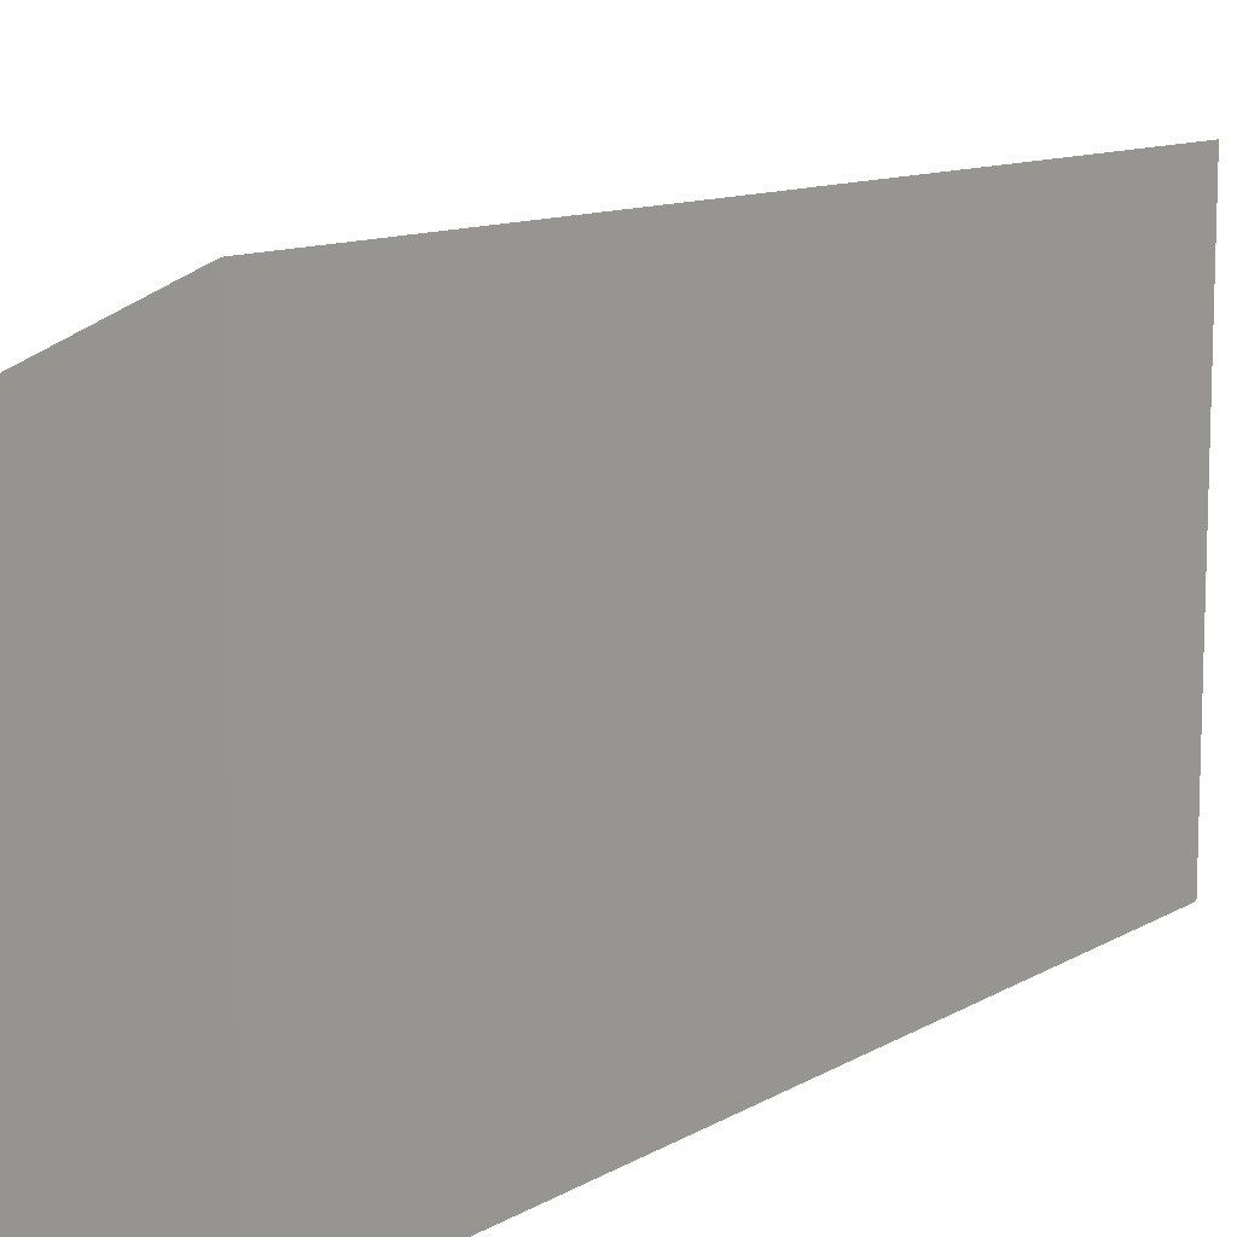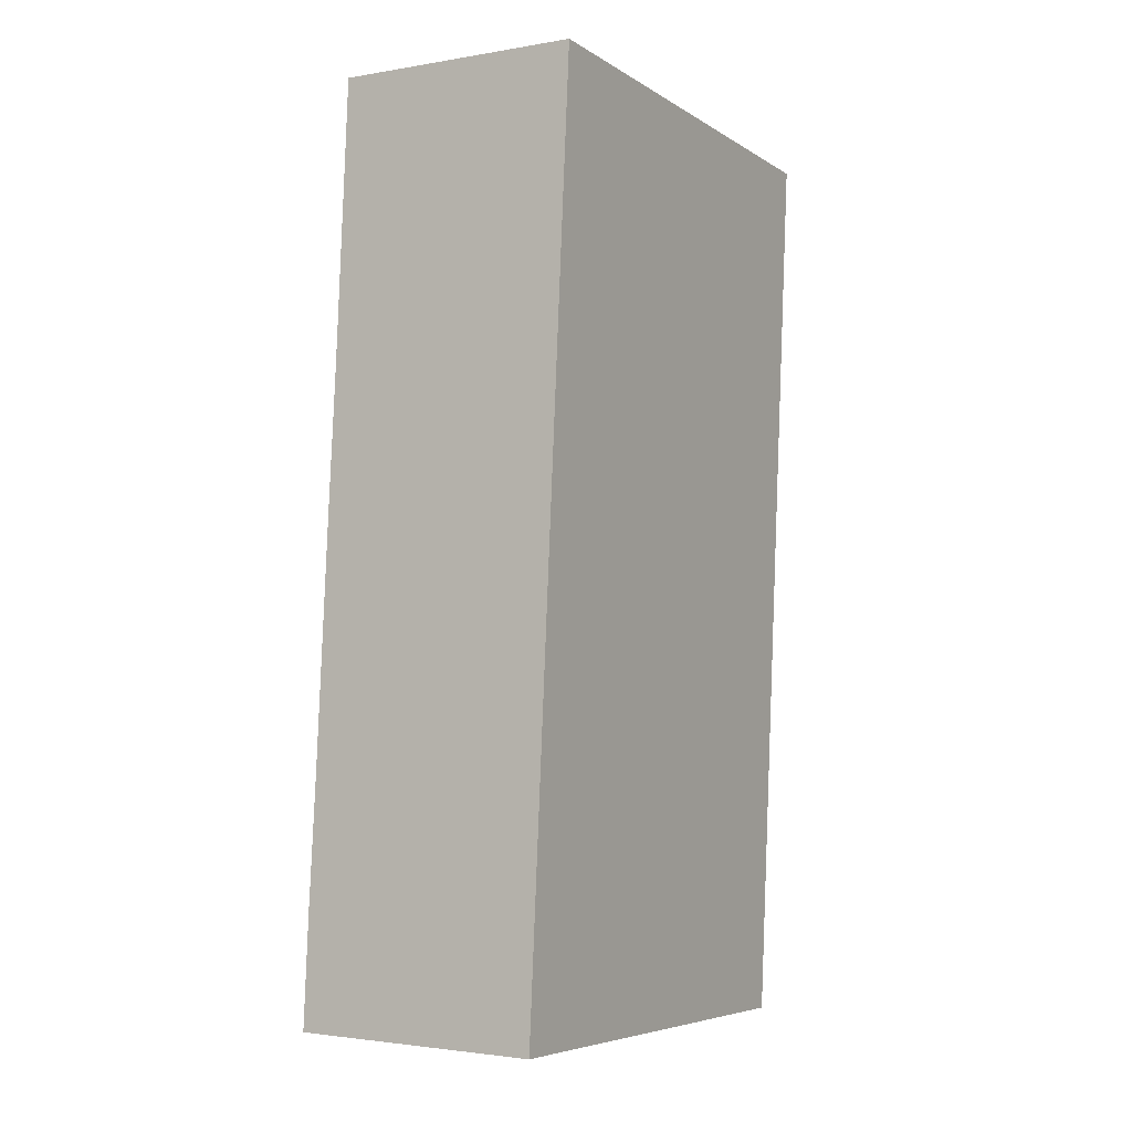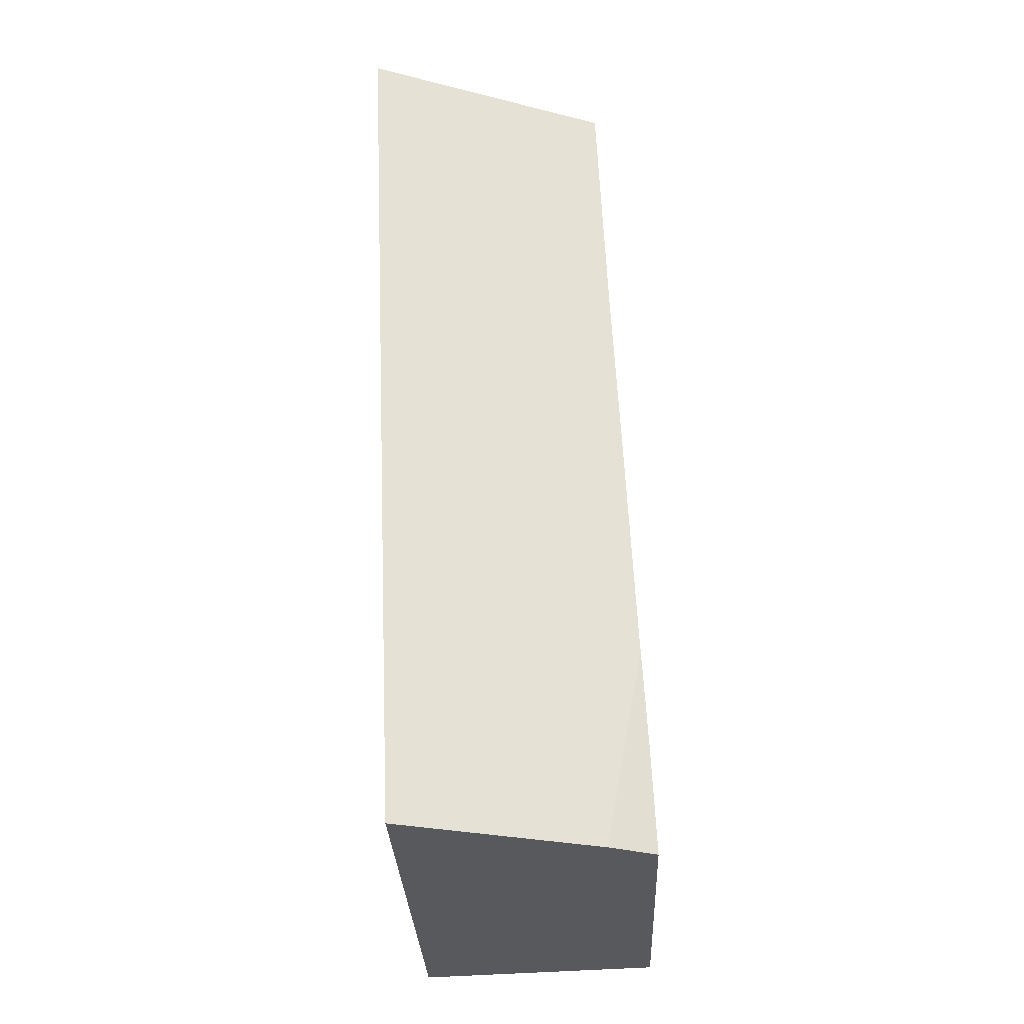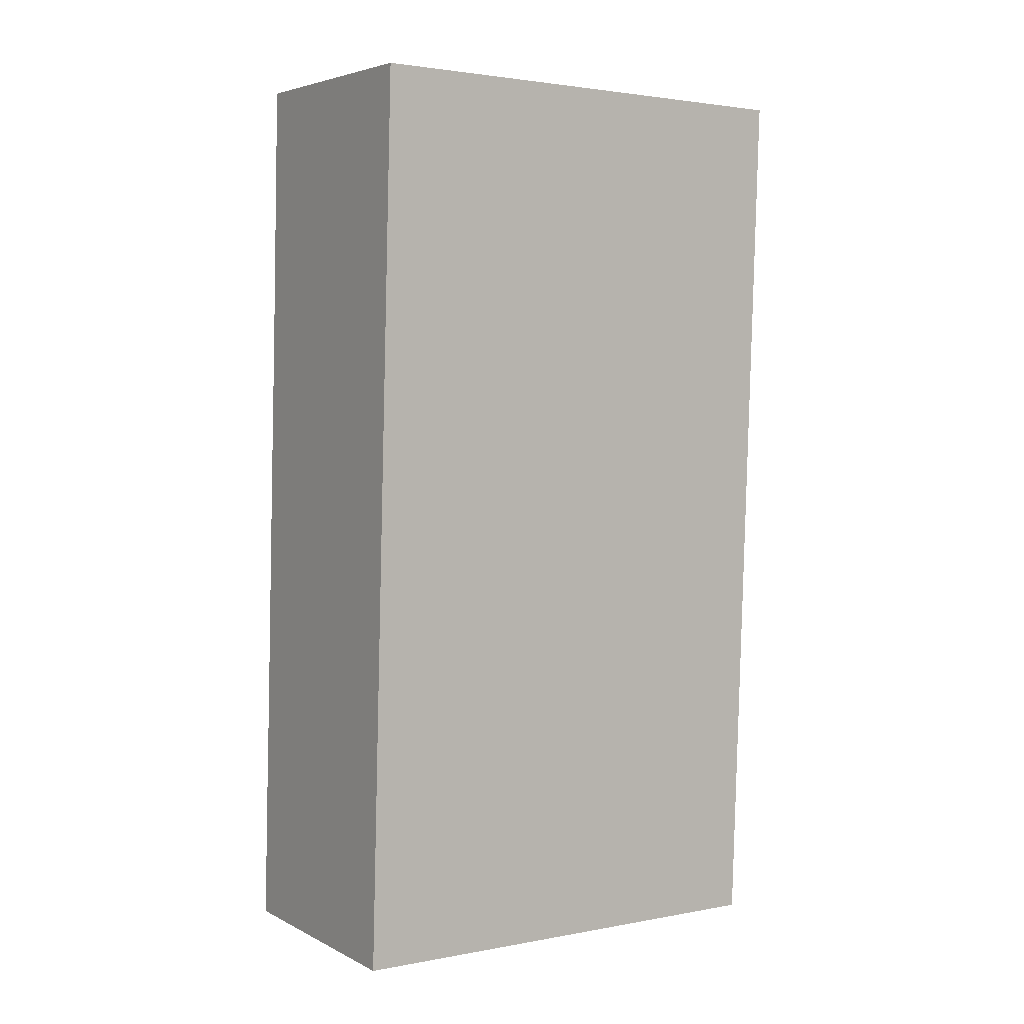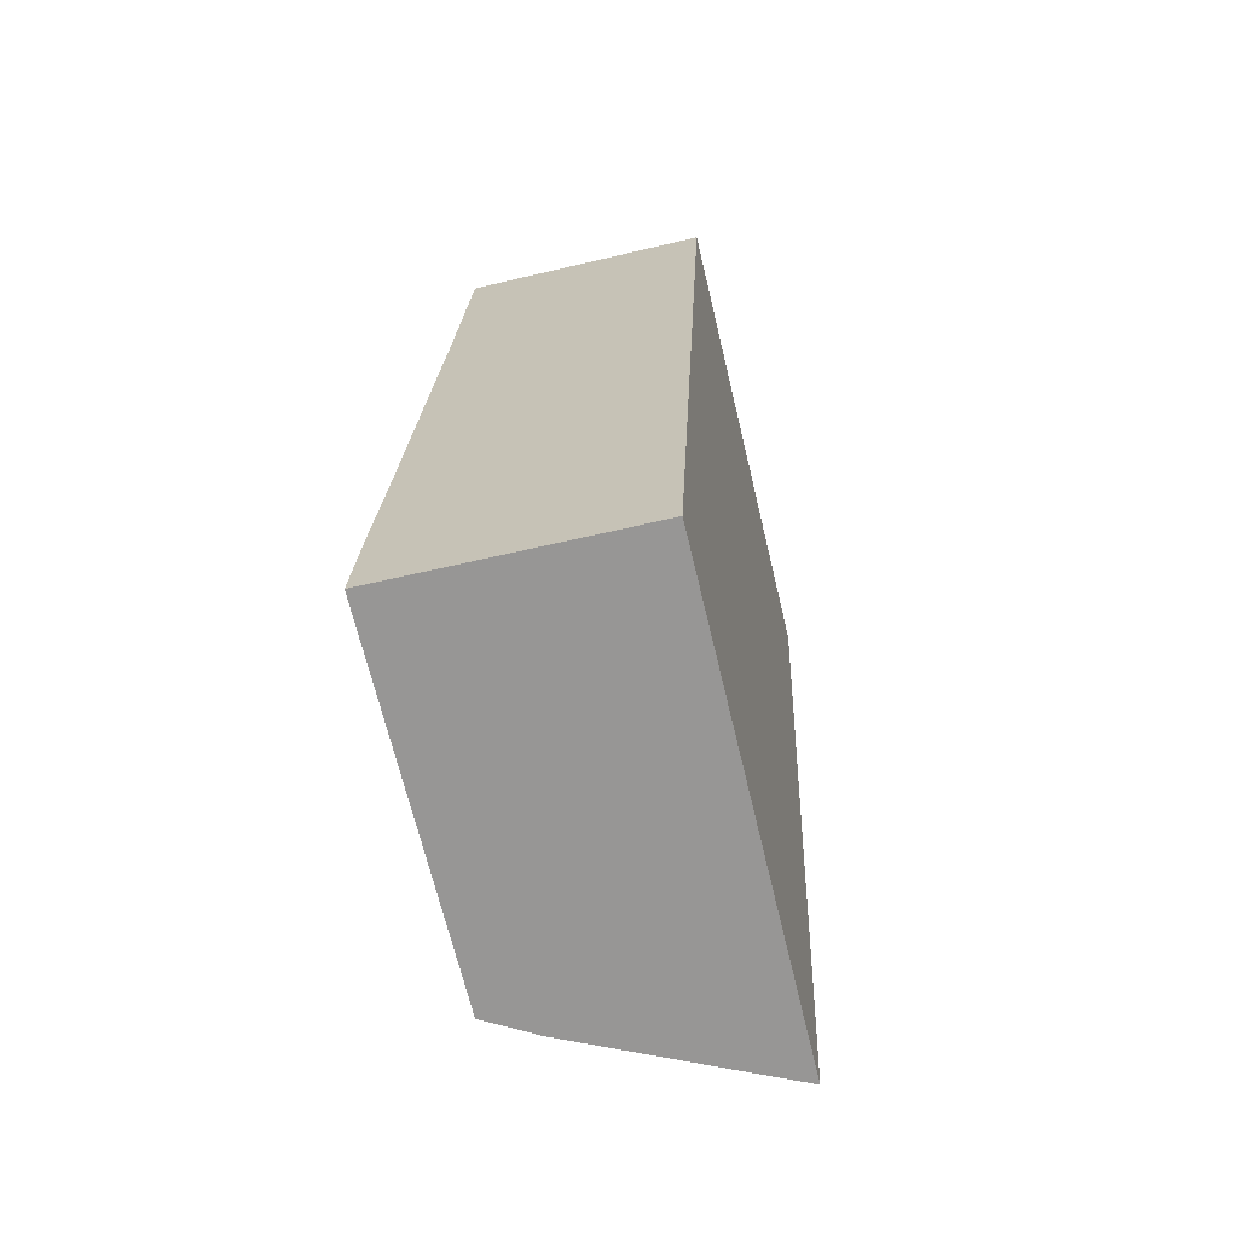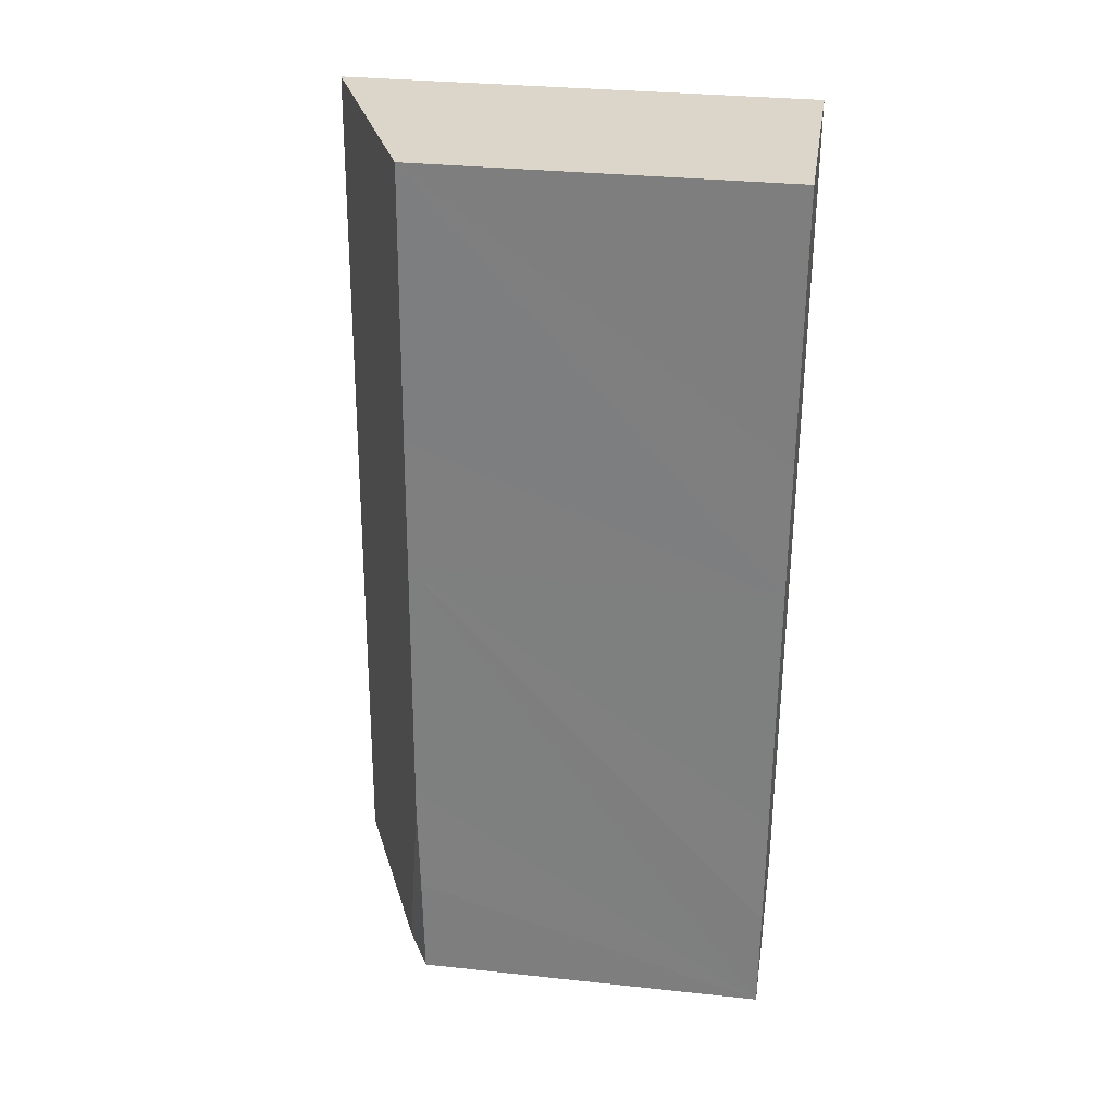
<metadata>
{"format":"obj","ext":"obj","renderer":"f3d","projection":"perspective","resolution":1024,"background":"white","views":[{"elev":10.9,"azim":38.1,"up":"+Y"},{"elev":-6.1,"azim":30.4,"up":"+Z"},{"elev":-30.4,"azim":-177.6,"up":"+Z"},{"elev":2.4,"azim":56.3,"up":"+Z"},{"elev":-68.7,"azim":13.5,"up":"+Z"},{"elev":31.5,"azim":-81.4,"up":"+Z"}]}
</metadata>
<code>
v  0 2.979 1.824e-16
v  0.078 3.022 1.722
v  0.396 3.197 -0.014
v  0.037 2.999 0.909
v  2.356 3.92 7.404
v  0.236 3.023 5.226
v  0.323 3.017 7.468
v  2.023 3.92 -0.069
v  0.183 3.022 4.099
v  0.087 3.022 1.901
v  0 0 0
v  0.037 -5.566e-17 0.909
v  0.078 -1.054e-16 1.722
v  0.087 -1.164e-16 1.901
v  0.183 -2.51e-16 4.099
v  0.236 -3.2e-16 5.226
v  0.323 -4.573e-16 7.468
v  2.356 -4.534e-16 7.404
v  2.023 4.225e-18 -0.069
v  0.396 8.573e-19 -0.014
g defaultobject
f 1 2 3
f 2 1 4
f 5 6 7
f 6 5 8
f 6 8 9
f 9 8 10
f 10 8 2
f 2 8 3
f 11 4 1
f 4 11 2
f 2 11 10
f 10 11 9
f 9 11 12
f 9 12 13
f 9 13 14
f 9 14 15
f 9 15 6
f 6 15 7
f 7 15 16
f 7 16 17
f 7 18 5
f 18 7 17
f 18 8 5
f 8 18 19
f 19 3 8
f 3 19 1
f 1 19 11
f 11 19 20
f 17 19 18
f 19 17 16
f 19 16 15
f 19 15 14
f 19 14 13
f 19 13 12
f 19 12 11
f 19 11 20

</code>
